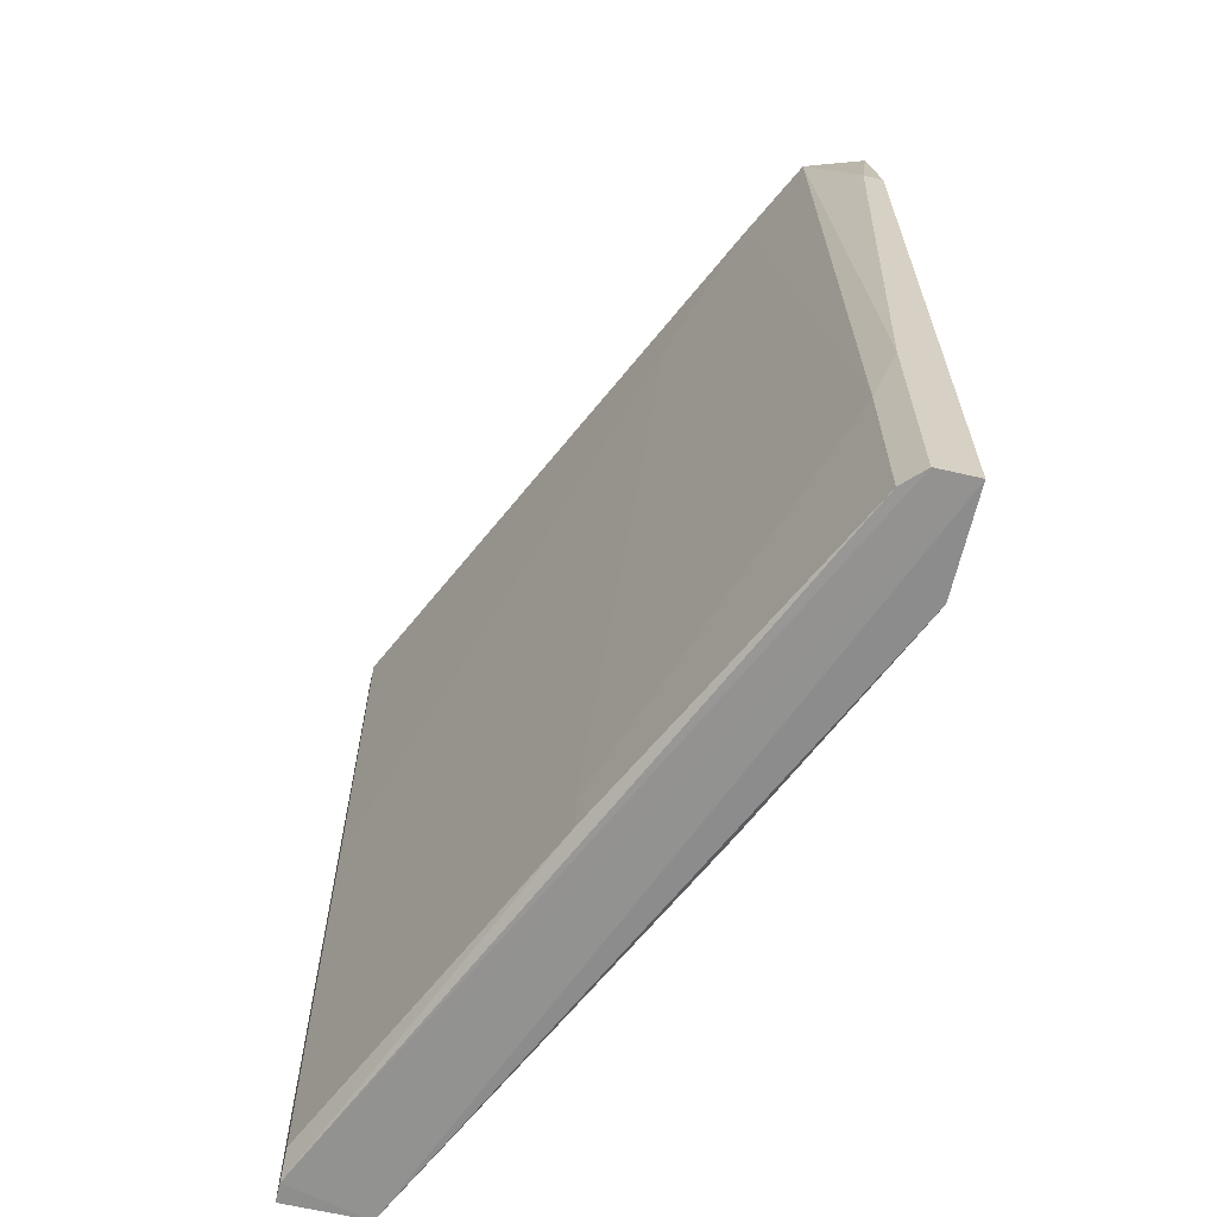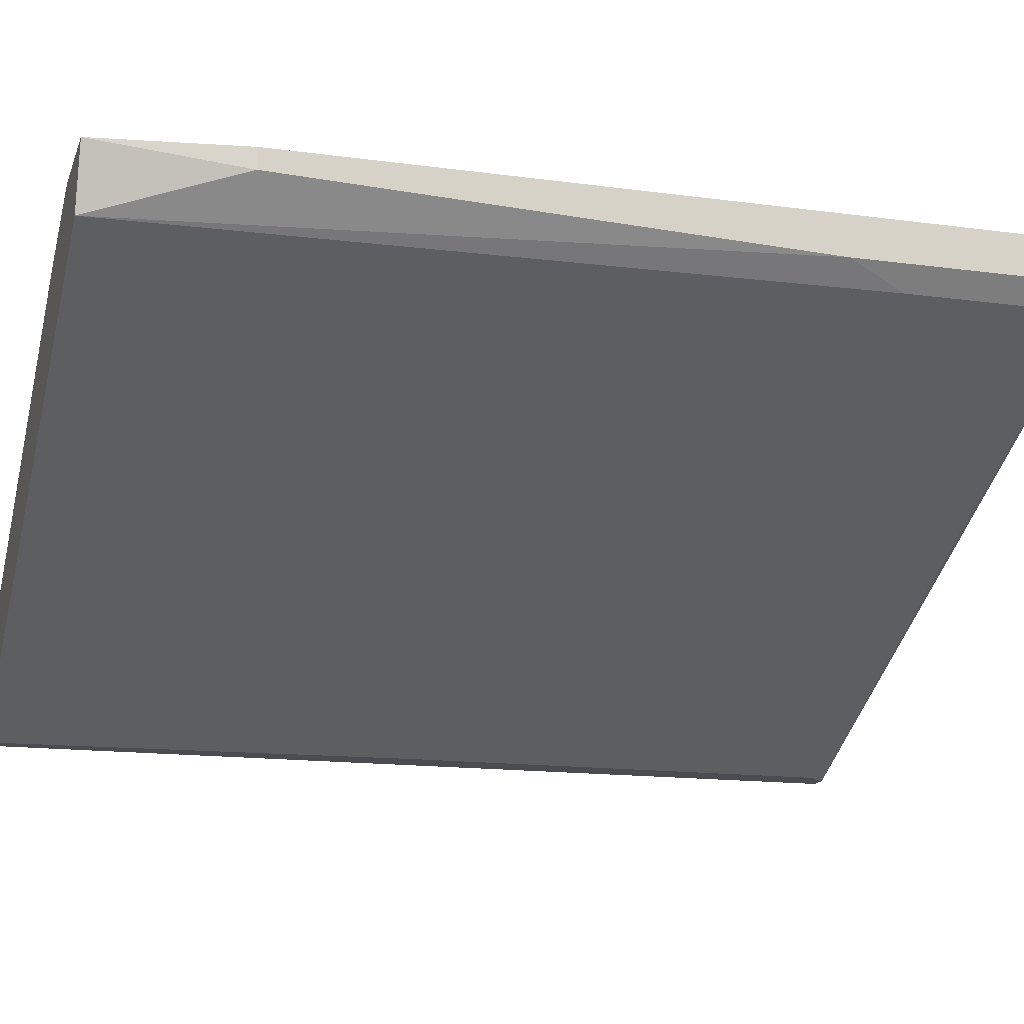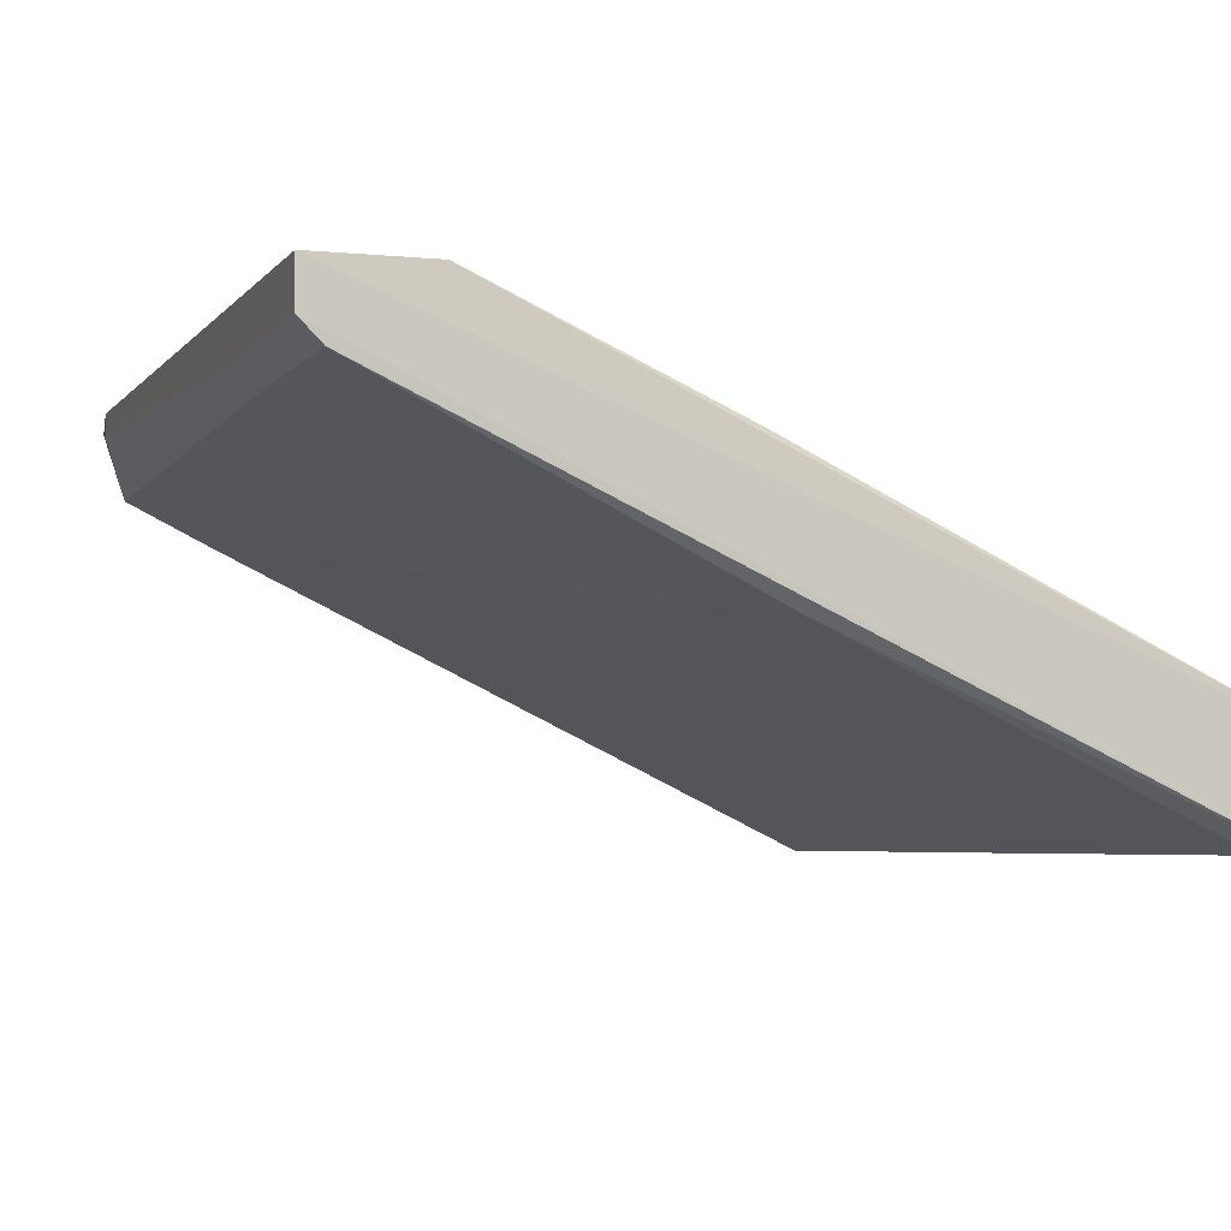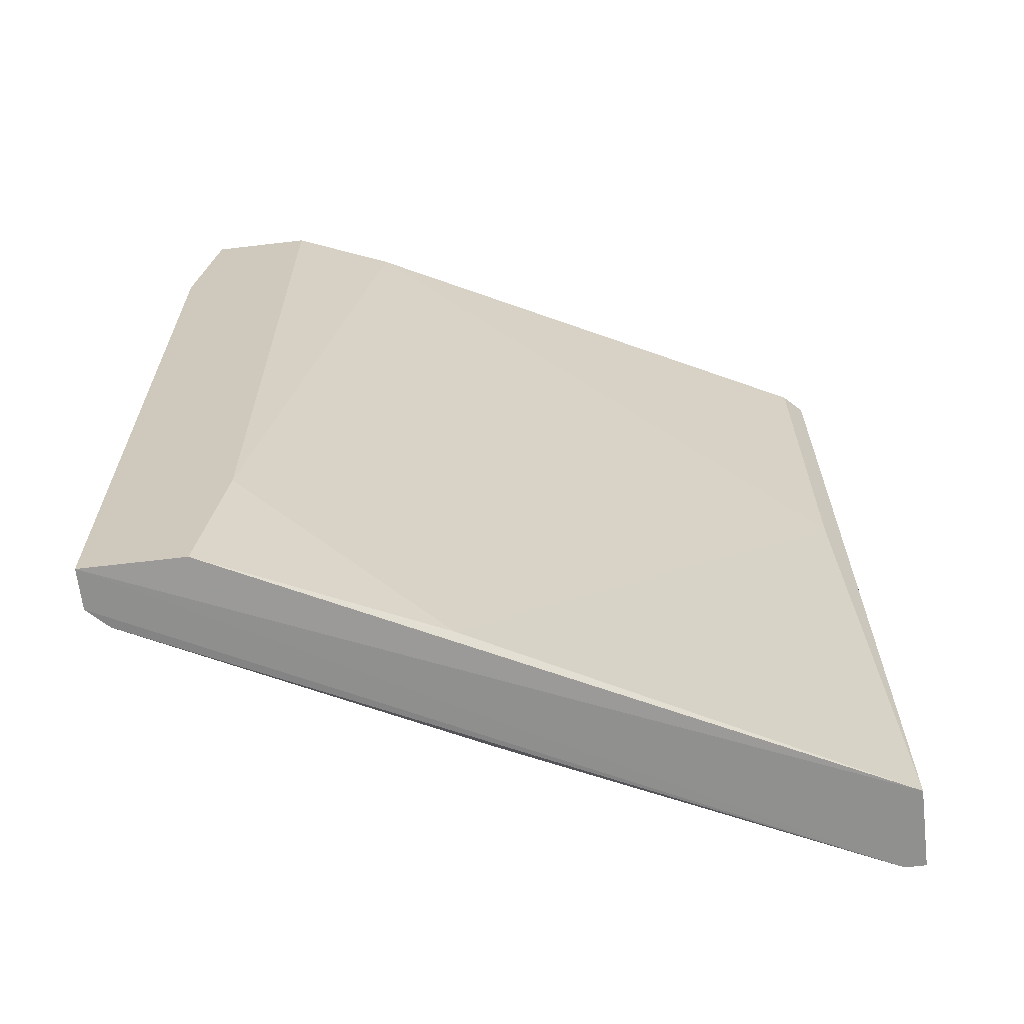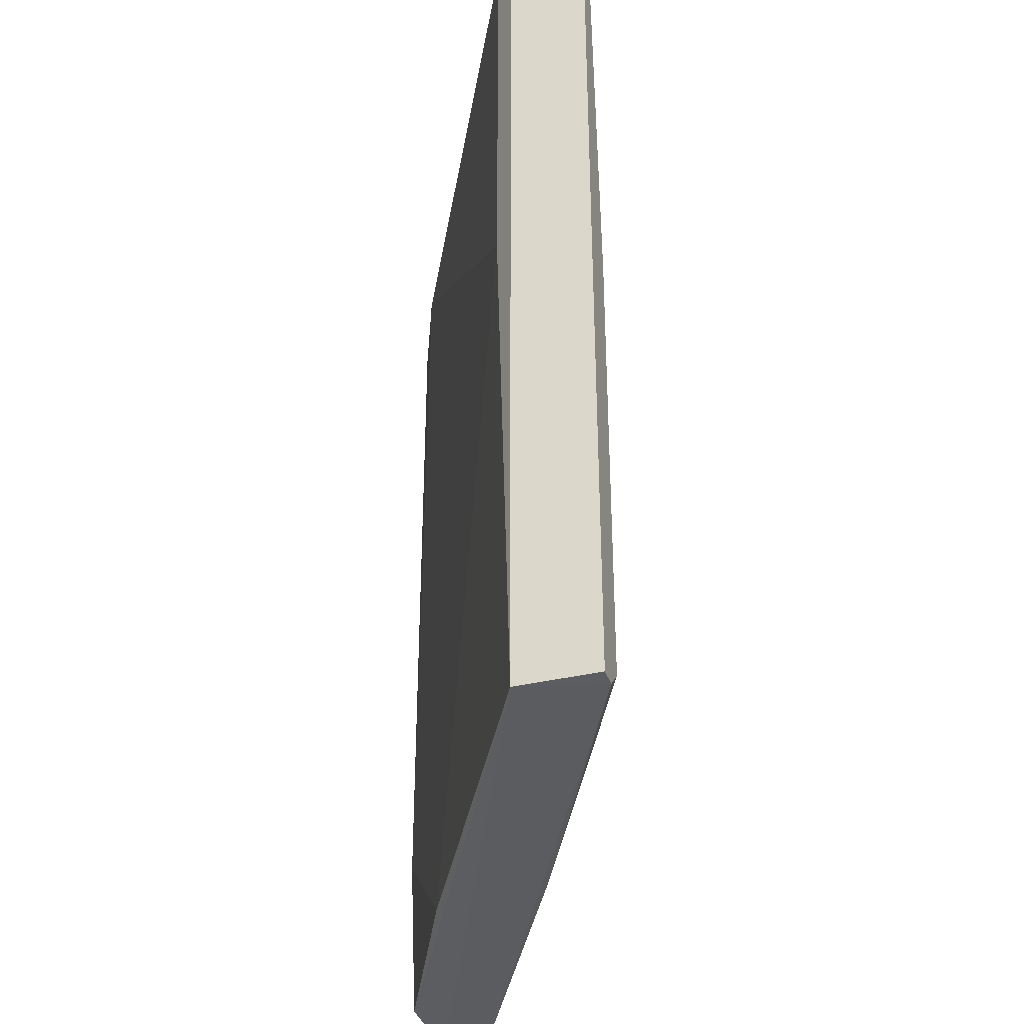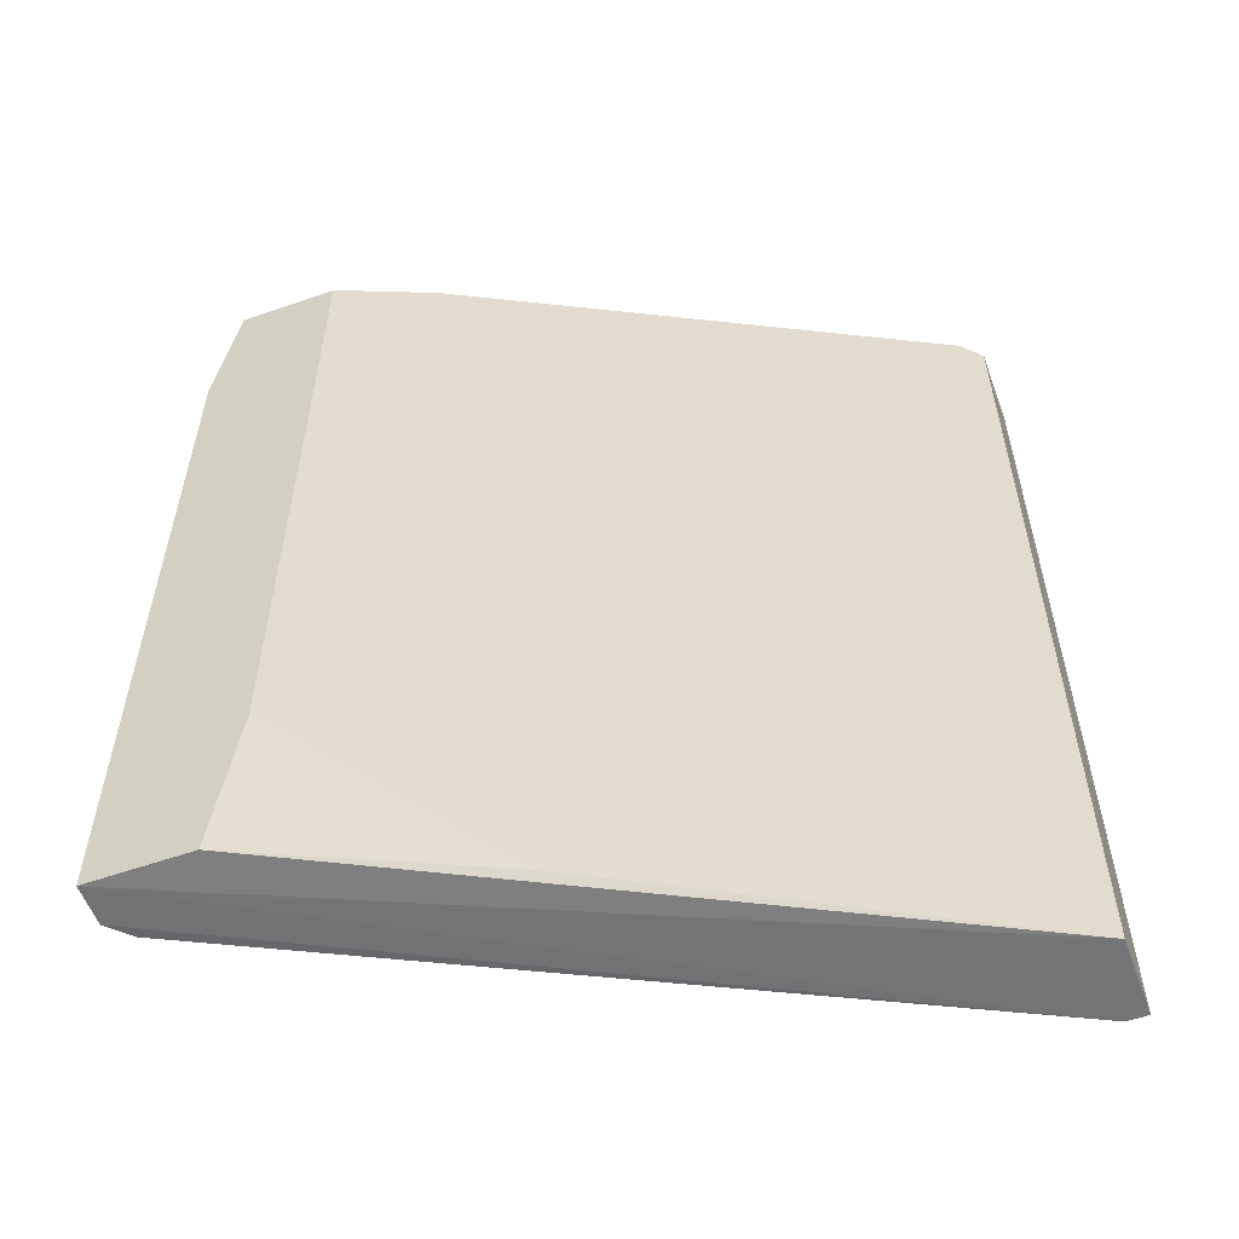
<metadata>
{"format":"obj","ext":"obj","renderer":"f3d","projection":"perspective","resolution":1024,"background":"white","views":[{"elev":-64.8,"azim":77.0,"up":"+Z"},{"elev":-15.1,"azim":73.8,"up":"+Y"},{"elev":-4.3,"azim":161.4,"up":"+Y"},{"elev":-65.5,"azim":-173.2,"up":"+Z"},{"elev":-36.8,"azim":-72.8,"up":"+Z"},{"elev":-56.4,"azim":-159.9,"up":"+Z"}]}
</metadata>
<code>
v 0.01583 -0.01015 -0.02177
v -0.004267 -0.02501 -0.06111
v -0.004267 -0.02501 -0.04101
v 0.01496 -0.0154 -0.02527
v 0.02545 -0.009276 -0.02789
v 0.02545 -0.01015 -0.06111
v 0.02545 -0.01015 -0.05062
v 0.02545 -0.008402 -0.06111
v 0.02545 -0.008402 -0.02789
v 0.02458 -0.01103 -0.06111
v 0.02458 -0.01103 -0.05324
v 0.02458 -0.008402 -0.02177
v -0.005142 -0.02064 -0.03926
v -0.005142 -0.02064 -0.02177
v -0.005142 -0.02501 -0.06199
v -0.005142 -0.02501 -0.02177
v 0.0237 -0.01103 -0.02177
v -0.006017 -0.02501 -0.06199
v -0.006017 -0.02501 -0.02177
v -0.006017 -0.02151 -0.06199
v -0.006017 -0.02151 -0.02177
v 0.01146 -0.01277 -0.06111
v 0.02108 -0.008402 -0.06111
v 0.01059 -0.01802 -0.05937
v 0.01059 -0.01802 -0.06111
v 0.02021 -0.01277 -0.02177
v 0.02021 -0.008402 -0.05412
v 0.02021 -0.008402 -0.02177
f 25 2 15
f 16 12 14
f 12 9 27
f 14 12 1
f 12 16 17
f 27 9 23
f 20 23 8
f 23 9 8
f 2 16 18
f 20 14 13
f 14 1 13
f 1 27 13
f 14 20 21
f 16 14 21
f 20 18 21
f 12 27 28
f 1 12 28
f 27 1 28
f 4 16 3
f 16 2 3
f 24 4 3
f 2 24 3
f 18 16 19
f 16 21 19
f 21 18 19
f 8 9 7
f 23 20 22
f 27 23 22
f 20 13 22
f 13 27 22
f 24 10 11
f 7 17 11
f 10 7 11
f 9 12 5
f 12 17 5
f 7 9 5
f 17 7 5
f 7 10 6
f 8 7 6
f 16 4 26
f 17 16 26
f 4 24 26
f 11 17 26
f 24 11 26
f 10 24 25
f 24 2 25
f 20 8 15
f 18 20 15
f 2 18 15
f 6 10 15
f 8 6 15
f 10 25 15

</code>
